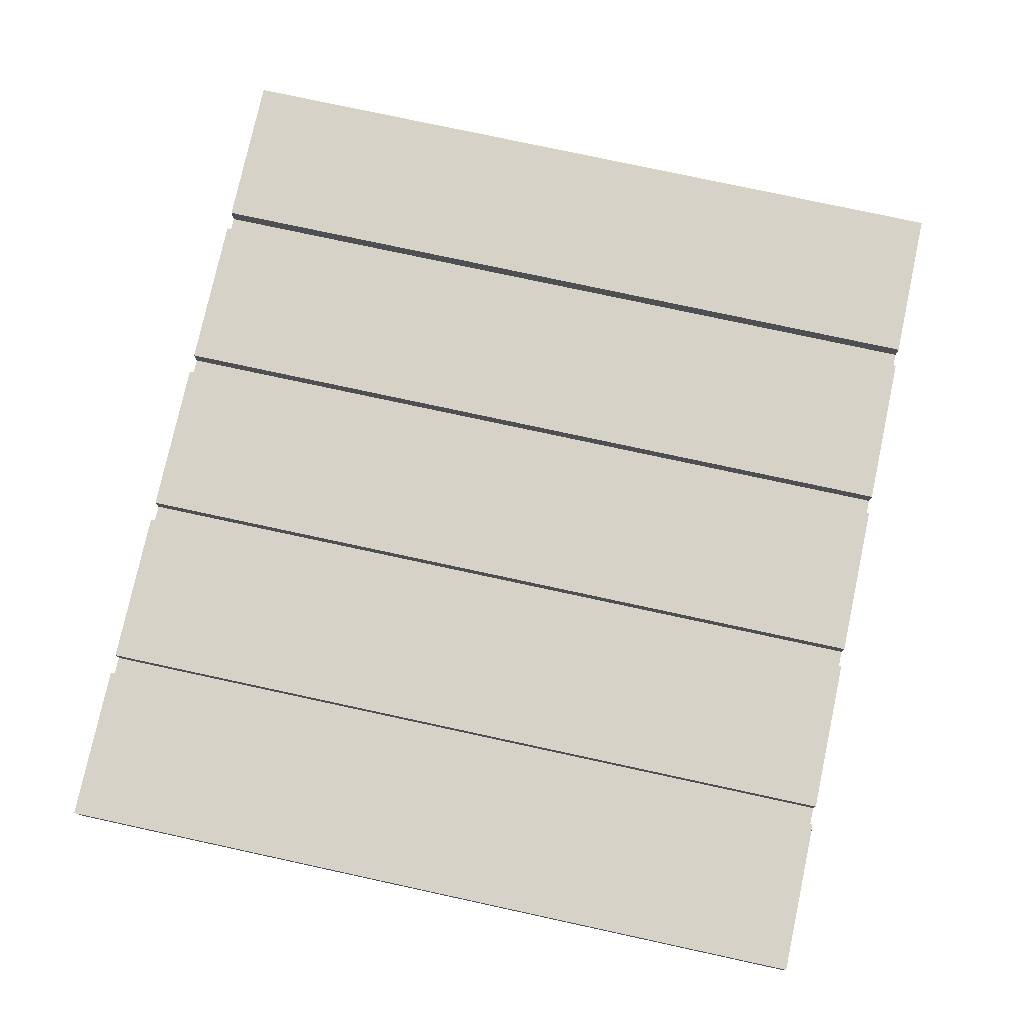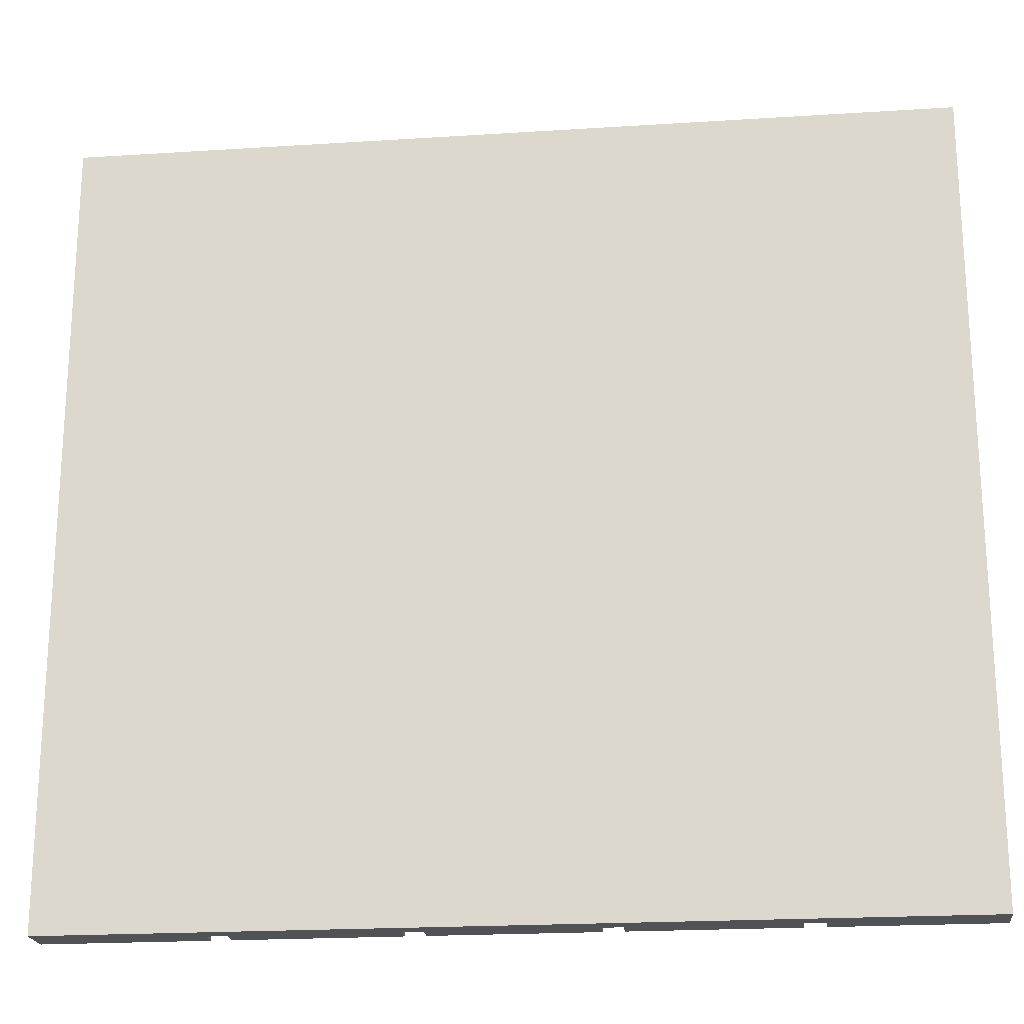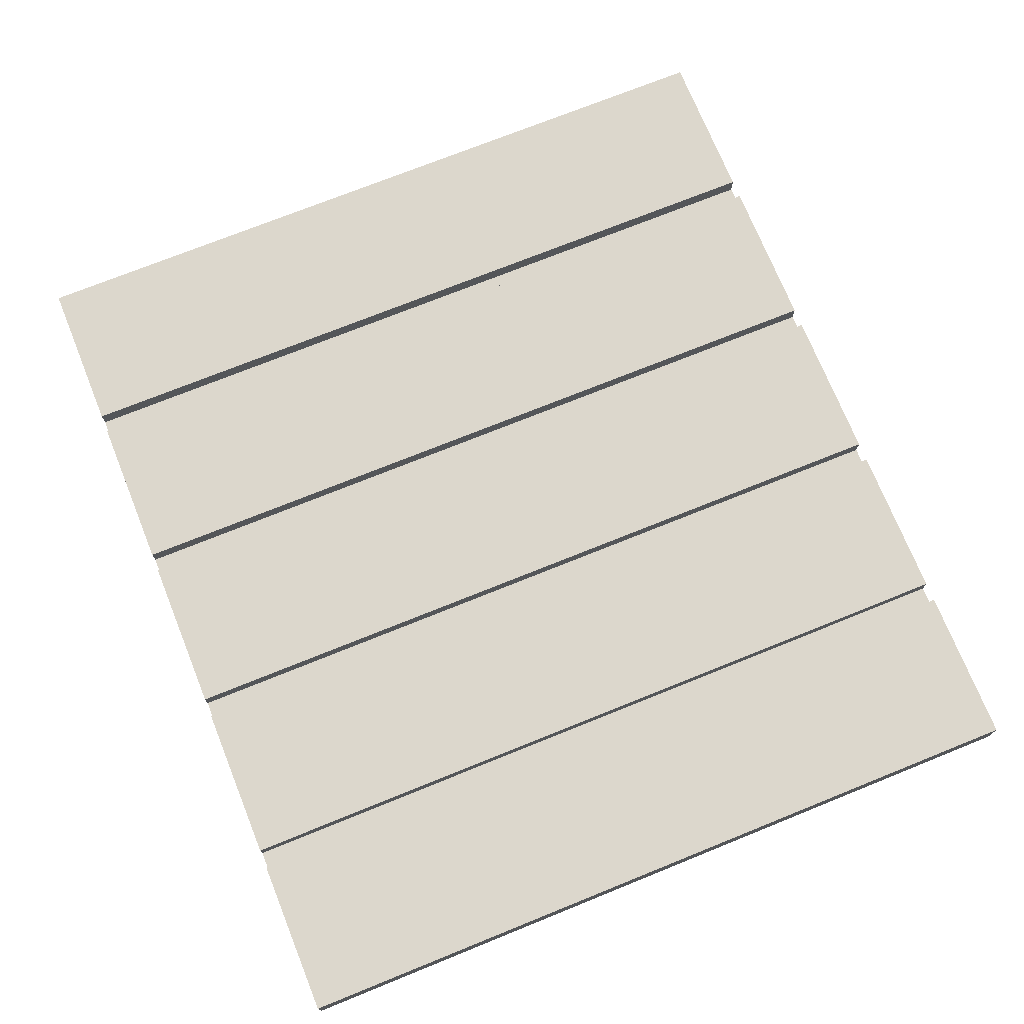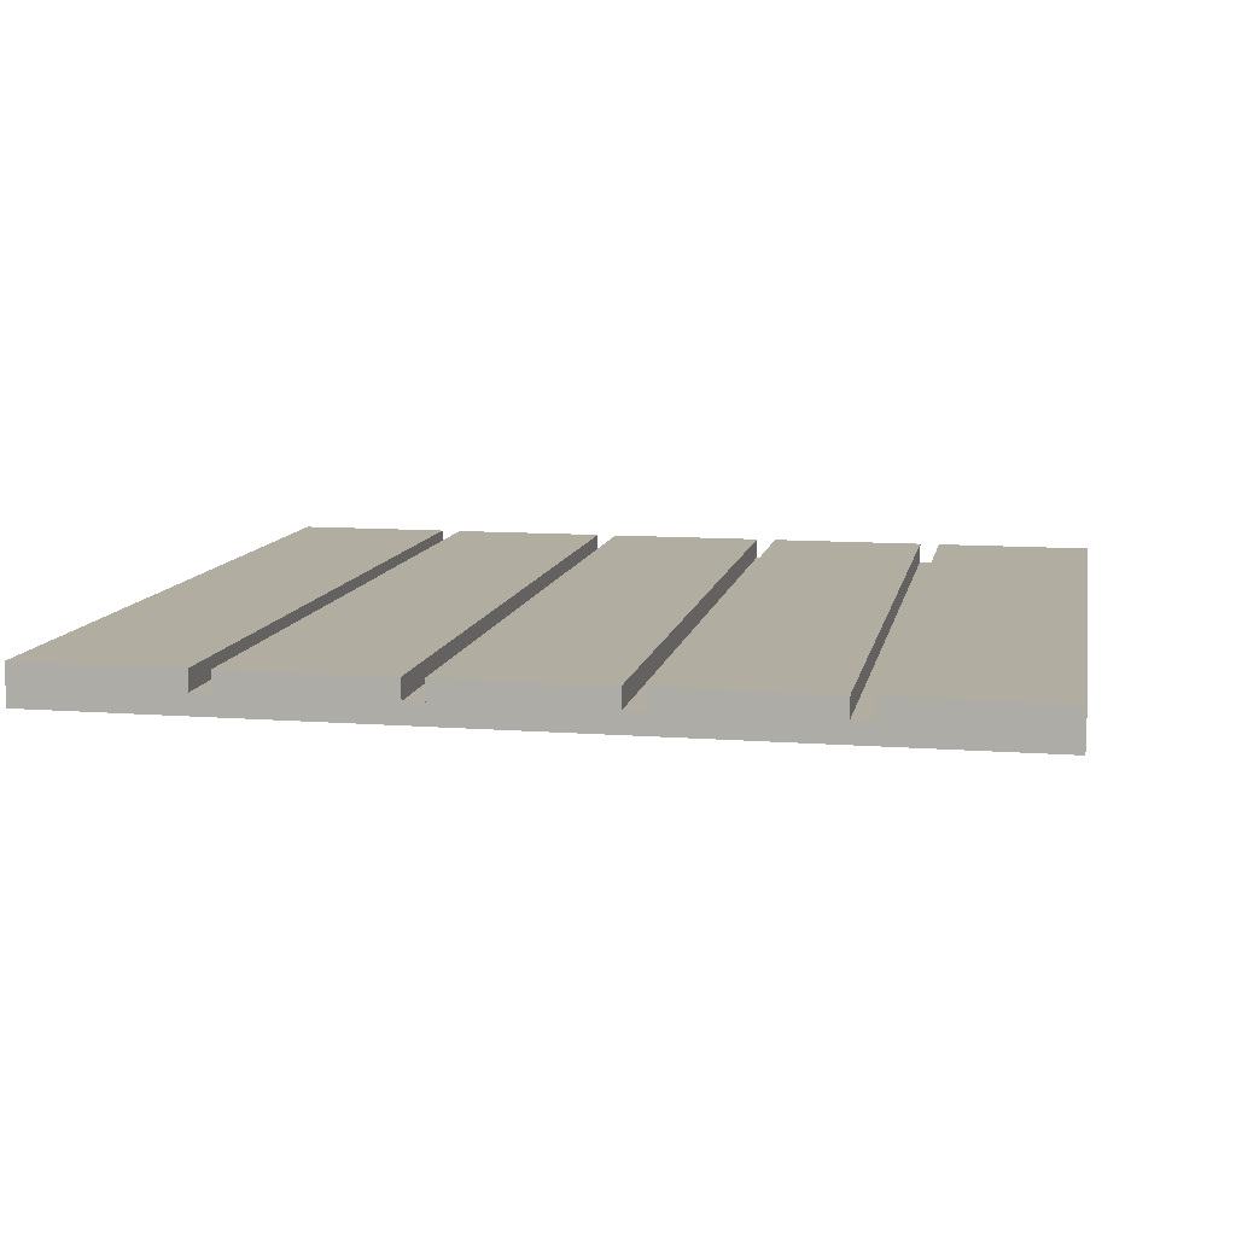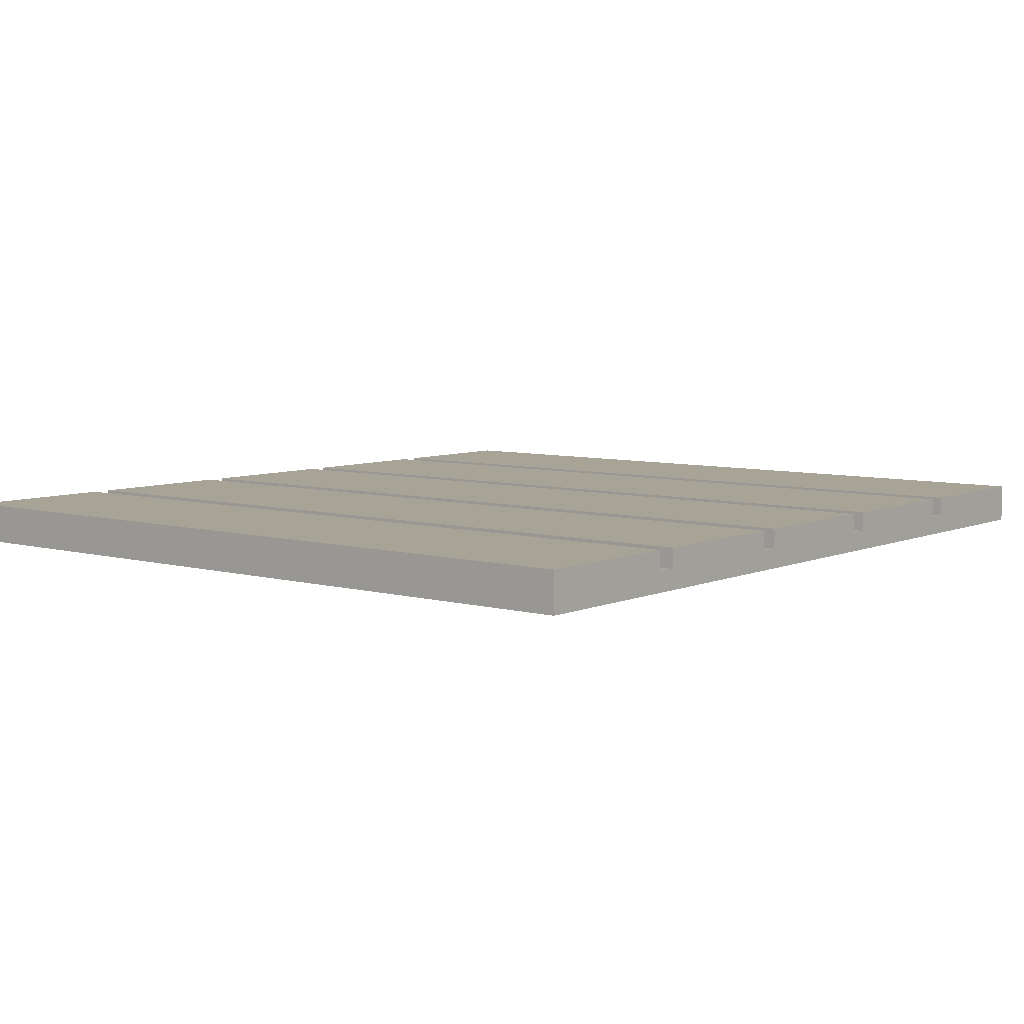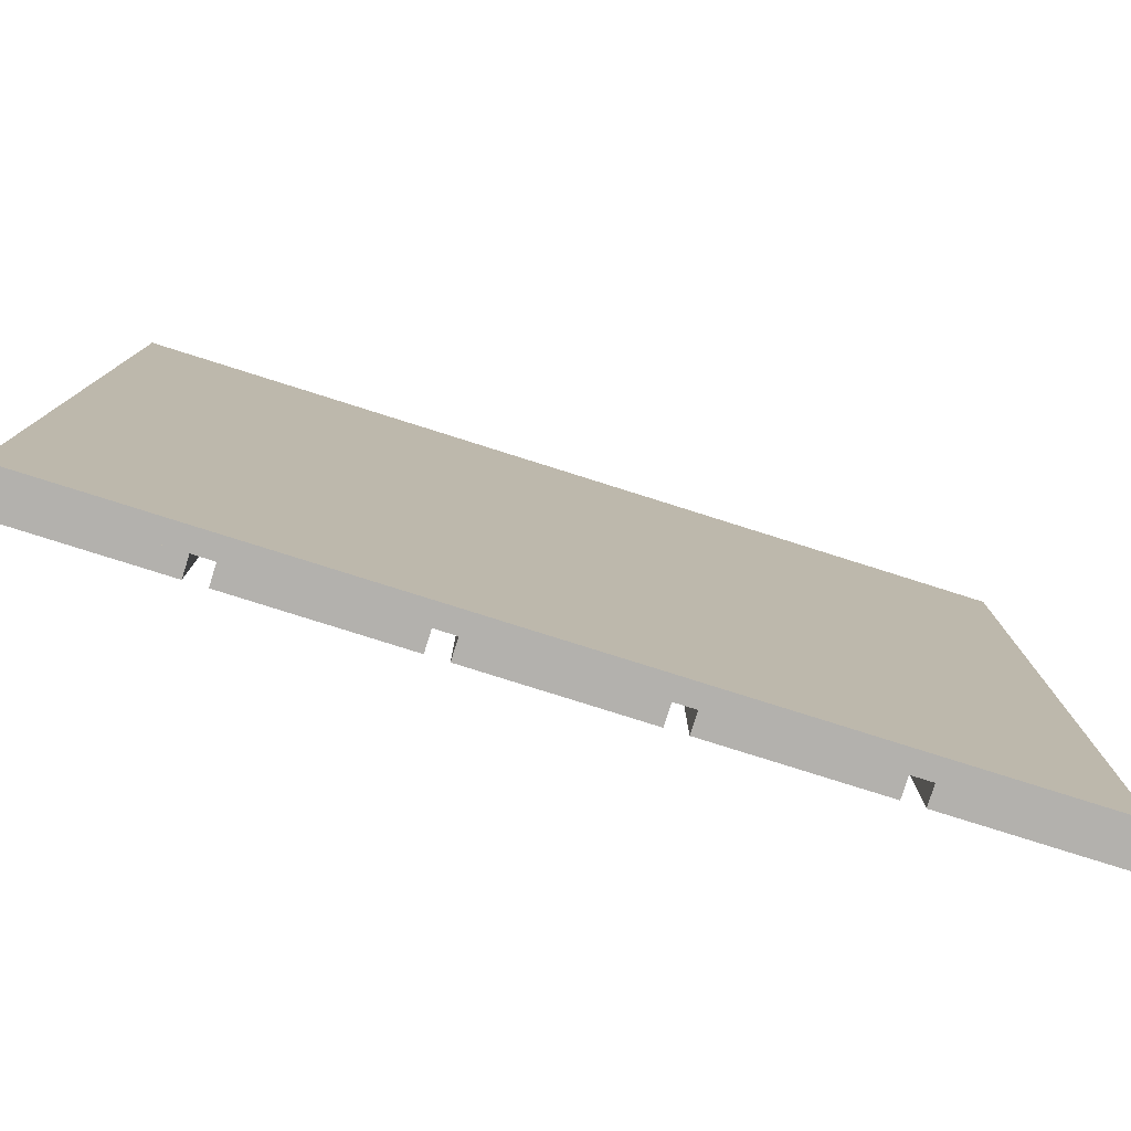
<metadata>
{"format":"obj","ext":"obj","renderer":"f3d","projection":"perspective","resolution":1024,"background":"white","views":[{"elev":77.3,"azim":-77.8,"up":"+Y"},{"elev":-20.8,"azim":6.6,"up":"+Z"},{"elev":72.9,"azim":68.0,"up":"+Y"},{"elev":10.3,"azim":-169.1,"up":"+Y"},{"elev":6.7,"azim":-51.2,"up":"+Y"},{"elev":-79.3,"azim":-17.5,"up":"+Z"}]}
</metadata>
<code>
g Model
v -16 -0.7273 14.55
v -16 0.7273 14.55
v -16 0.7273 -14.55
v -16 -0.7273 -14.55
f 1 2 3 4
v -9.455 0 14.55
v -9.455 0.7273 14.55
v -9.455 0.7273 -14.55
v -9.455 0 -14.55
f 5 6 7 8
v -2.909 0 14.55
v -2.909 0.7273 14.55
v -2.909 0.7273 -14.55
v -2.909 0 -14.55
f 9 10 11 12
v 3.636 0 14.55
v 3.636 0.7273 14.55
v 3.636 0.7273 -14.55
v 3.636 0 -14.55
f 13 14 15 16
v 10.18 0 14.55
v 10.18 0.7273 14.55
v 10.18 0.7273 -14.55
v 10.18 0 -14.55
f 17 18 19 20
v -10.18 0 -14.55
v -10.18 0.7273 -14.55
v -10.18 0.7273 14.55
v -10.18 0 14.55
f 21 22 23 24
v -3.636 0 -14.55
v -3.636 0.7273 -14.55
v -3.636 0.7273 14.55
v -3.636 0 14.55
f 25 26 27 28
v 2.909 0 -14.55
v 2.909 0.7273 -14.55
v 2.909 0.7273 14.55
v 2.909 0 14.55
f 29 30 31 32
v 9.455 0 -14.55
v 9.455 0.7273 -14.55
v 9.455 0.7273 14.55
v 9.455 0 14.55
f 33 34 35 36
v 16 -0.7273 -14.55
v 16 0.7273 -14.55
v 16 0.7273 14.55
v 16 -0.7273 14.55
f 37 38 39 40
v -16 -0.7273 -14.55
v 16 -0.7273 -14.55
v 16 -0.7273 14.55
v -16 -0.7273 14.55
f 41 42 43 44
v -10.18 0 14.55
v -9.455 0 14.55
v -9.455 0 -14.55
v -10.18 0 -14.55
f 45 46 47 48
v -3.636 0 14.55
v -2.909 0 14.55
v -2.909 0 -14.55
v -3.636 0 -14.55
f 49 50 51 52
v 2.909 0 14.55
v 3.636 0 14.55
v 3.636 0 -14.55
v 2.909 0 -14.55
f 53 54 55 56
v 9.455 0 14.55
v 10.18 0 14.55
v 10.18 0 -14.55
v 9.455 0 -14.55
f 57 58 59 60
v -16 0.7273 14.55
v -10.18 0.7273 14.55
v -10.18 0.7273 -14.55
v -16 0.7273 -14.55
f 61 62 63 64
v -9.455 0.7273 14.55
v -3.636 0.7273 14.55
v -3.636 0.7273 -14.55
v -9.455 0.7273 -14.55
f 65 66 67 68
v -2.909 0.7273 14.55
v 2.909 0.7273 14.55
v 2.909 0.7273 -14.55
v -2.909 0.7273 -14.55
f 69 70 71 72
v 3.636 0.7273 14.55
v 9.455 0.7273 14.55
v 9.455 0.7273 -14.55
v 3.636 0.7273 -14.55
f 73 74 75 76
v 10.18 0.7273 14.55
v 16 0.7273 14.55
v 16 0.7273 -14.55
v 10.18 0.7273 -14.55
f 77 78 79 80
v -16 0 -14.55
v 16 0 -14.55
v 16 -0.7273 -14.55
v -16 -0.7273 -14.55
f 81 82 83 84
v -16 0.7273 -14.55
v -10.18 0.7273 -14.55
v -10.18 0 -14.55
v -16 0 -14.55
f 85 86 87 88
v -9.455 0.7273 -14.55
v -3.636 0.7273 -14.55
v -3.636 0 -14.55
v -9.455 0 -14.55
f 89 90 91 92
v -2.909 0.7273 -14.55
v 2.909 0.7273 -14.55
v 2.909 0 -14.55
v -2.909 0 -14.55
f 93 94 95 96
v 3.636 0.7273 -14.55
v 9.455 0.7273 -14.55
v 9.455 0 -14.55
v 3.636 0 -14.55
f 97 98 99 100
v 10.18 0.7273 -14.55
v 16 0.7273 -14.55
v 16 0 -14.55
v 10.18 0 -14.55
f 101 102 103 104
v -16 -0.7273 14.55
v 16 -0.7273 14.55
v 16 0 14.55
v -16 0 14.55
f 105 106 107 108
v -16 0 14.55
v -10.18 0 14.55
v -10.18 0.7273 14.55
v -16 0.7273 14.55
f 109 110 111 112
v -9.455 0 14.55
v -3.636 0 14.55
v -3.636 0.7273 14.55
v -9.455 0.7273 14.55
f 113 114 115 116
v -2.909 0 14.55
v 2.909 0 14.55
v 2.909 0.7273 14.55
v -2.909 0.7273 14.55
f 117 118 119 120
v 3.636 0 14.55
v 9.455 0 14.55
v 9.455 0.7273 14.55
v 3.636 0.7273 14.55
f 121 122 123 124
v 10.18 0 14.55
v 16 0 14.55
v 16 0.7273 14.55
v 10.18 0.7273 14.55
f 125 126 127 128

</code>
